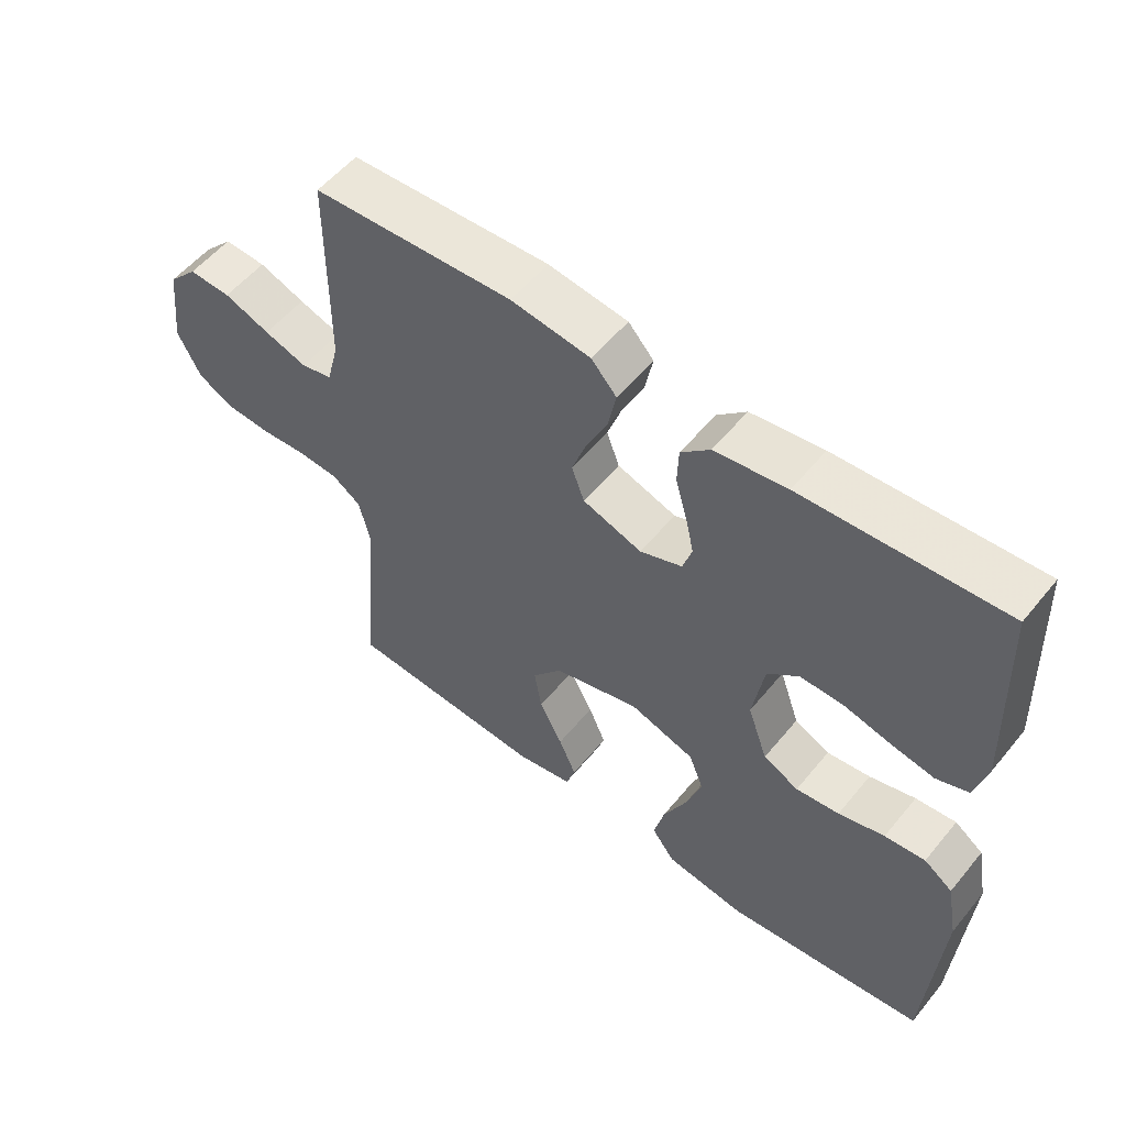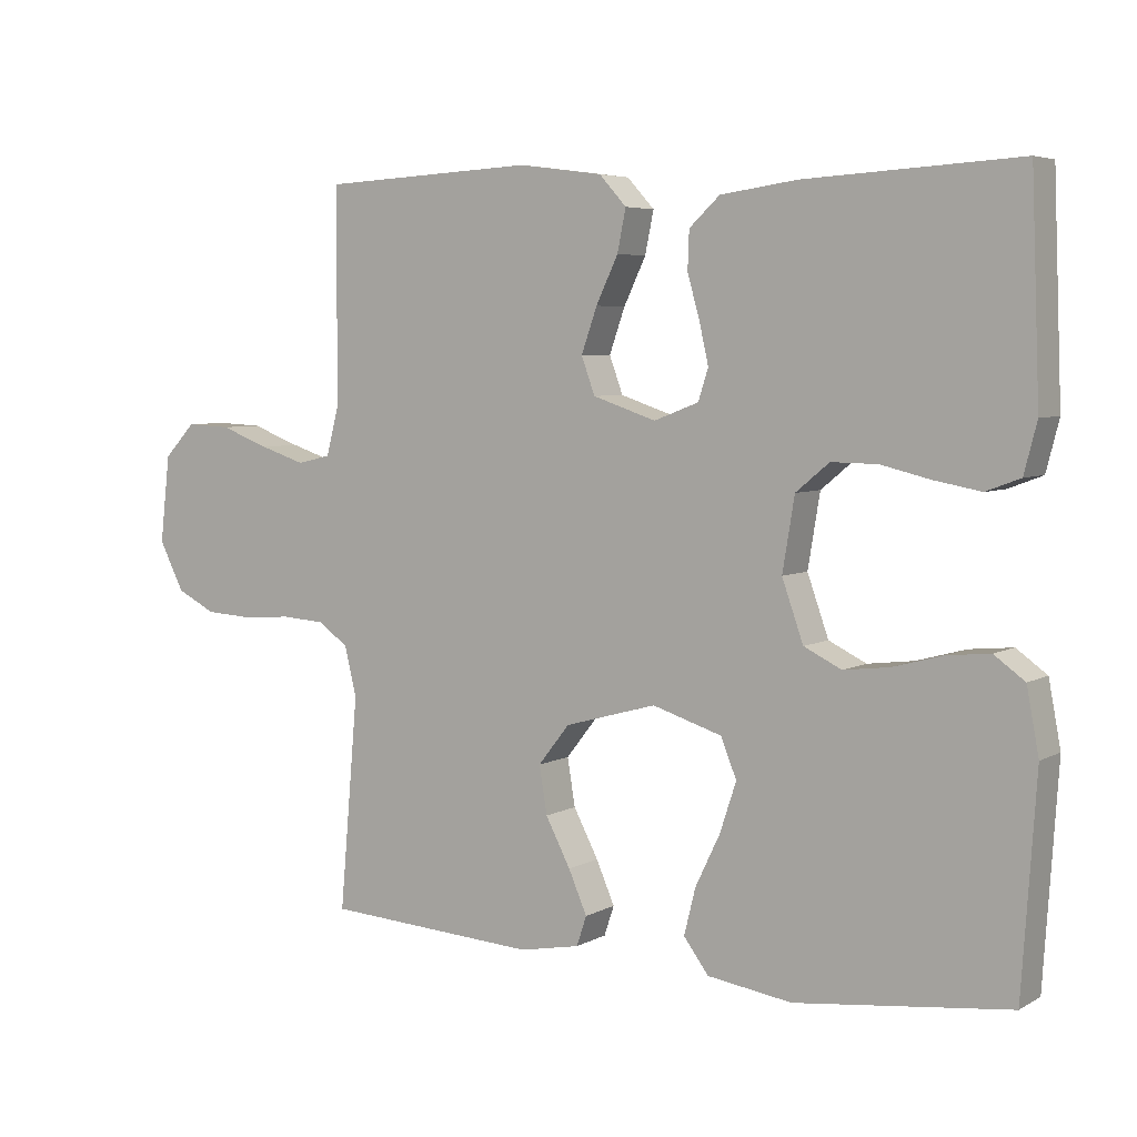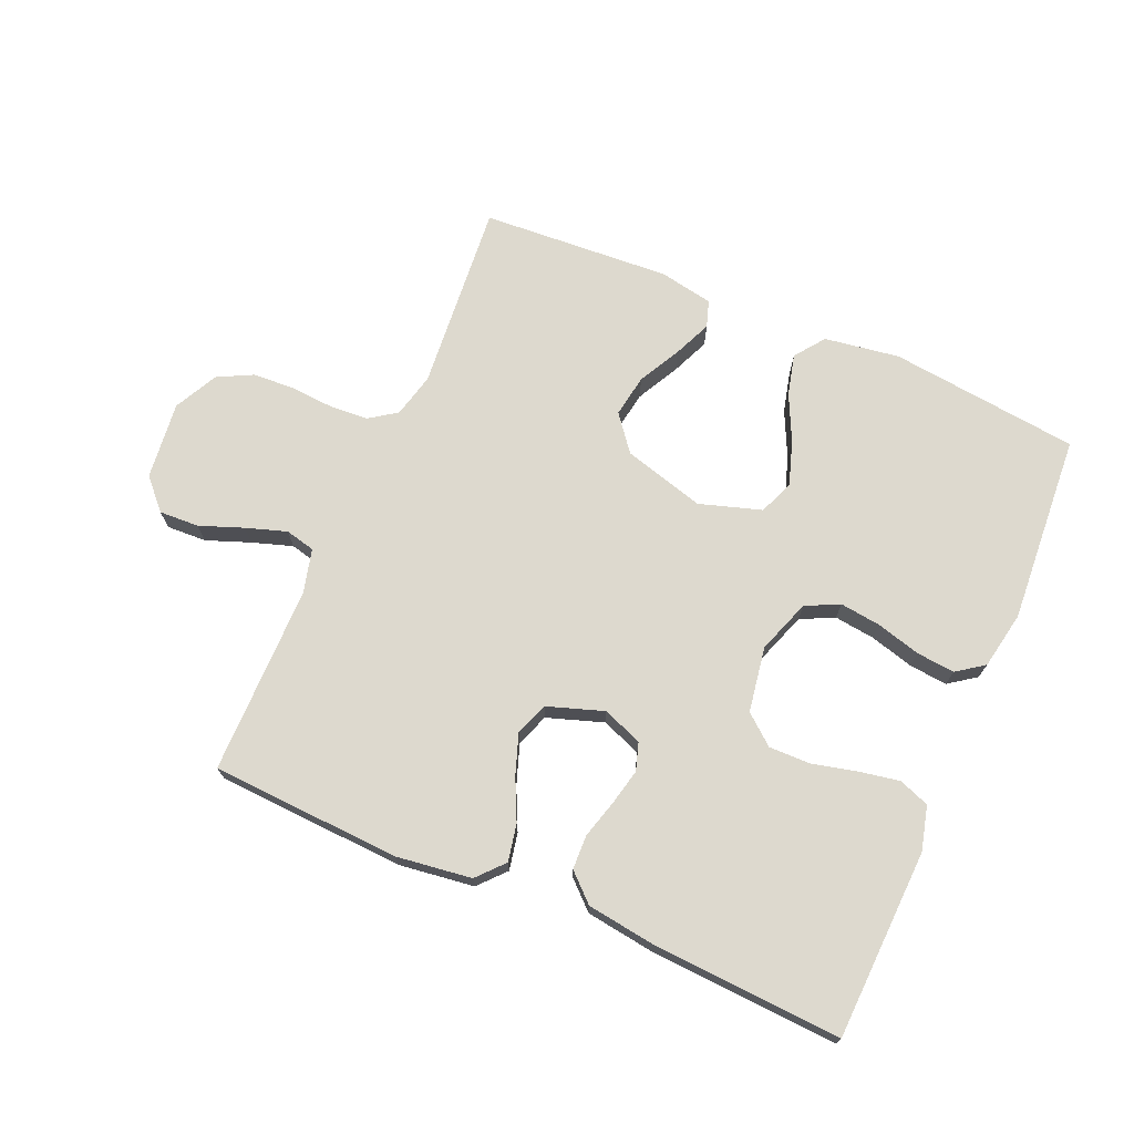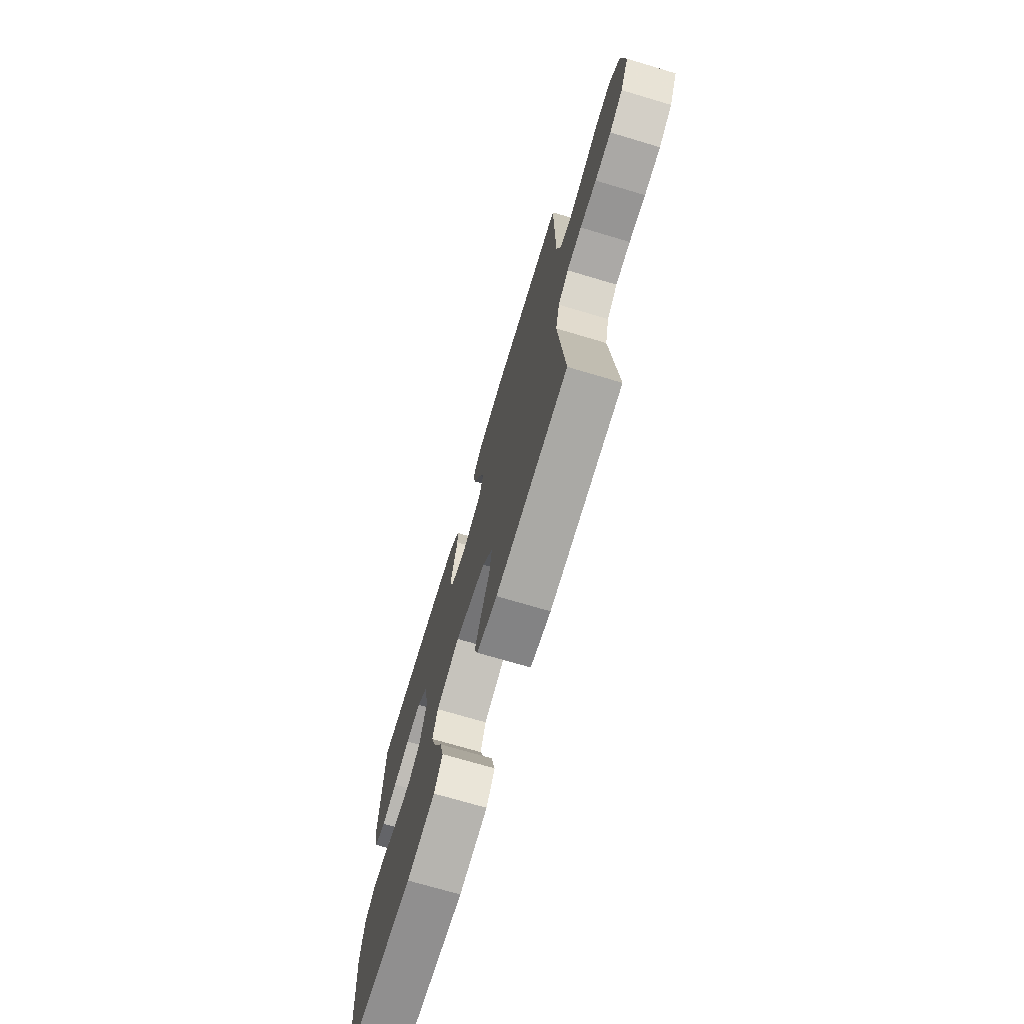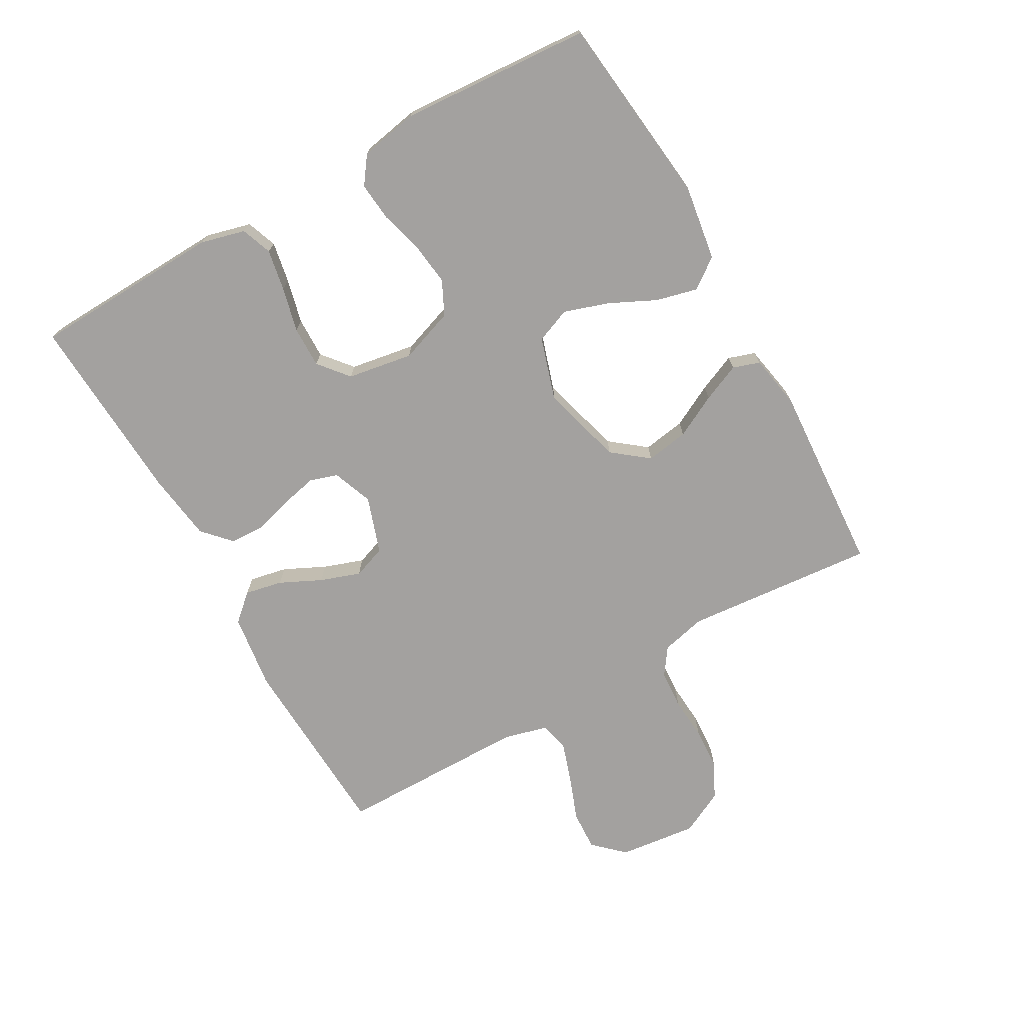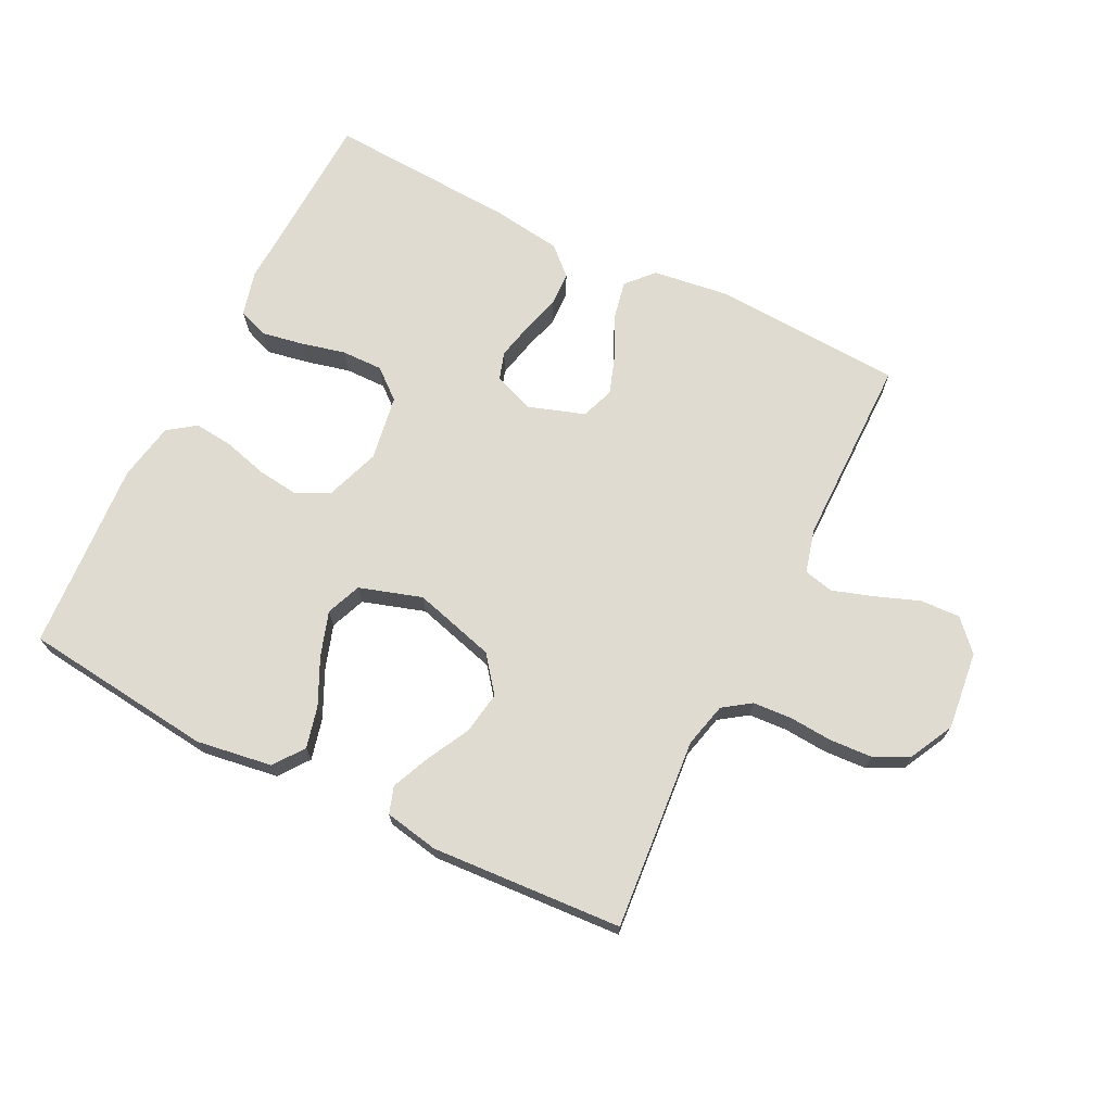
<metadata>
{"format":"obj","ext":"obj","renderer":"f3d","projection":"perspective","resolution":1024,"background":"white","views":[{"elev":55.0,"azim":38.6,"up":"+Z"},{"elev":5.2,"azim":32.0,"up":"+Z"},{"elev":71.7,"azim":23.4,"up":"+Y"},{"elev":-71.8,"azim":-106.6,"up":"+Z"},{"elev":-72.3,"azim":119.4,"up":"+Y"},{"elev":70.2,"azim":-153.5,"up":"+Y"}]}
</metadata>
<code>
v -0.5 0.07 -0.5
v -0.474 0.07 -0.2
v -0.491 0.07 -0.13
v -0.534 0.07 -0.1
v -0.595 0.07 -0.096
v -0.663 0.07 -0.101
v -0.73 0.07 -0.097
v -0.785 0.07 -0.069
v -0.82 0.07 0
v -0.806 0.07 0.123
v -0.762 0.07 0.17
v -0.699 0.07 0.167
v -0.63 0.07 0.141
v -0.566 0.07 0.12
v -0.519 0.07 0.131
v -0.501 0.07 0.2
v -0.5 0.07 0.5
v -0.2 0.07 0.515
v -0.081 0.07 0.499
v -0.043 0.07 0.457
v -0.055 0.07 0.398
v -0.086 0.07 0.333
v -0.108 0.07 0.27
v -0.089 0.07 0.218
v 0 0.07 0.188
v 0.063 0.07 0.212
v 0.077 0.07 0.256
v 0.064 0.07 0.314
v 0.047 0.07 0.374
v 0.049 0.07 0.428
v 0.092 0.07 0.468
v 0.2 0.07 0.483
v 0.5 0.07 0.5
v 0.512 0.07 0.2
v 0.494 0.07 0.13
v 0.446 0.07 0.112
v 0.381 0.07 0.124
v 0.311 0.07 0.141
v 0.246 0.07 0.142
v 0.199 0.07 0.103
v 0.182 0.07 0
v 0.212 0.07 -0.085
v 0.265 0.07 -0.111
v 0.33 0.07 -0.103
v 0.399 0.07 -0.084
v 0.46 0.07 -0.078
v 0.503 0.07 -0.109
v 0.52 0.07 -0.2
v 0.5 0.07 -0.5
v 0.2 0.07 -0.534
v 0.081 0.07 -0.516
v 0.046 0.07 -0.469
v 0.062 0.07 -0.404
v 0.097 0.07 -0.331
v 0.12 0.07 -0.261
v 0.098 0.07 -0.206
v 0 0.07 -0.175
v -0.129 0.07 -0.211
v -0.173 0.07 -0.267
v -0.162 0.07 -0.334
v -0.127 0.07 -0.401
v -0.101 0.07 -0.461
v -0.115 0.07 -0.503
v -0.2 0.07 -0.519
v -0.5 0 -0.5
v -0.474 0 -0.2
v -0.491 0 -0.13
v -0.534 0 -0.1
v -0.595 0 -0.096
v -0.663 0 -0.101
v -0.73 0 -0.097
v -0.785 0 -0.069
v -0.82 0 0
v -0.806 0 0.123
v -0.762 0 0.17
v -0.699 0 0.167
v -0.63 0 0.141
v -0.566 0 0.12
v -0.519 0 0.131
v -0.501 0 0.2
v -0.5 0 0.5
v -0.2 0 0.515
v -0.081 0 0.499
v -0.043 0 0.457
v -0.055 0 0.398
v -0.086 0 0.333
v -0.108 0 0.27
v -0.089 0 0.218
v 0 0 0.188
v 0.063 0 0.212
v 0.077 0 0.256
v 0.064 0 0.314
v 0.047 0 0.374
v 0.049 0 0.428
v 0.092 0 0.468
v 0.2 0 0.483
v 0.5 0 0.5
v 0.512 0 0.2
v 0.494 0 0.13
v 0.446 0 0.112
v 0.381 0 0.124
v 0.311 0 0.141
v 0.246 0 0.142
v 0.199 0 0.103
v 0.182 0 0
v 0.212 0 -0.085
v 0.265 0 -0.111
v 0.33 0 -0.103
v 0.399 0 -0.084
v 0.46 0 -0.078
v 0.503 0 -0.109
v 0.52 0 -0.2
v 0.5 0 -0.5
v 0.2 0 -0.534
v 0.081 0 -0.516
v 0.046 0 -0.469
v 0.062 0 -0.404
v 0.097 0 -0.331
v 0.12 0 -0.261
v 0.098 0 -0.206
v 0 0 -0.175
v -0.129 0 -0.211
v -0.173 0 -0.267
v -0.162 0 -0.334
v -0.127 0 -0.401
v -0.101 0 -0.461
v -0.115 0 -0.503
v -0.2 0 -0.519
f 64 1 2
f 63 64 2
f 62 63 2
f 61 62 2
f 60 61 2
f 59 60 2 3
f 58 59 3 4
f 57 58 4
f 52 53 54
f 51 52 54
f 50 51 54
f 49 50 54
f 48 49 54
f 47 48 54
f 46 47 54
f 45 46 54
f 44 45 54
f 43 44 54 55
f 42 43 55 56
f 36 37 38
f 35 36 38
f 34 35 38
f 33 34 38
f 32 33 38
f 31 32 38
f 30 31 38
f 29 30 38
f 28 29 38
f 27 28 38 39
f 26 27 39 40
f 20 21 22
f 19 20 22
f 18 19 22
f 17 18 22
f 16 17 22
f 15 16 22 23
f 11 12 13
f 10 11 13
f 9 10 13
f 8 9 13
f 7 8 13
f 6 7 13
f 5 6 13
f 4 5 13 14
f 57 4 14 15
f 56 57 15
f 42 56 15
f 41 42 15
f 25 26 40 41
f 24 25 41 15
f 15 23 24
f 66 65 128
f 66 128 127
f 66 127 126
f 66 126 125
f 66 125 124
f 67 66 124 123
f 68 67 123 122
f 68 122 121
f 118 117 116
f 118 116 115
f 118 115 114
f 118 114 113
f 118 113 112
f 118 112 111
f 118 111 110
f 118 110 109
f 118 109 108
f 119 118 108 107
f 120 119 107 106
f 102 101 100
f 102 100 99
f 102 99 98
f 102 98 97
f 102 97 96
f 102 96 95
f 102 95 94
f 102 94 93
f 102 93 92
f 103 102 92 91
f 104 103 91 90
f 86 85 84
f 86 84 83
f 86 83 82
f 86 82 81
f 86 81 80
f 87 86 80 79
f 77 76 75
f 77 75 74
f 77 74 73
f 77 73 72
f 77 72 71
f 77 71 70
f 77 70 69
f 78 77 69 68
f 79 78 68 121
f 79 121 120
f 79 120 106
f 79 106 105
f 105 104 90 89
f 79 105 89 88
f 88 87 79
f 1 65 66 2
f 2 66 67 3
f 3 67 68 4
f 4 68 69 5
f 5 69 70 6
f 6 70 71 7
f 7 71 72 8
f 8 72 73 9
f 9 73 74 10
f 10 74 75 11
f 11 75 76 12
f 12 76 77 13
f 13 77 78 14
f 14 78 79 15
f 15 79 80 16
f 16 80 81 17
f 17 81 82 18
f 18 82 83 19
f 19 83 84 20
f 20 84 85 21
f 21 85 86 22
f 22 86 87 23
f 23 87 88 24
f 24 88 89 25
f 25 89 90 26
f 26 90 91 27
f 27 91 92 28
f 28 92 93 29
f 29 93 94 30
f 30 94 95 31
f 31 95 96 32
f 32 96 97 33
f 33 97 98 34
f 34 98 99 35
f 35 99 100 36
f 36 100 101 37
f 37 101 102 38
f 38 102 103 39
f 39 103 104 40
f 40 104 105 41
f 41 105 106 42
f 42 106 107 43
f 43 107 108 44
f 44 108 109 45
f 45 109 110 46
f 46 110 111 47
f 47 111 112 48
f 48 112 113 49
f 49 113 114 50
f 50 114 115 51
f 51 115 116 52
f 52 116 117 53
f 53 117 118 54
f 54 118 119 55
f 55 119 120 56
f 56 120 121 57
f 57 121 122 58
f 58 122 123 59
f 59 123 124 60
f 60 124 125 61
f 61 125 126 62
f 62 126 127 63
f 63 127 128 64
f 64 128 65 1

</code>
